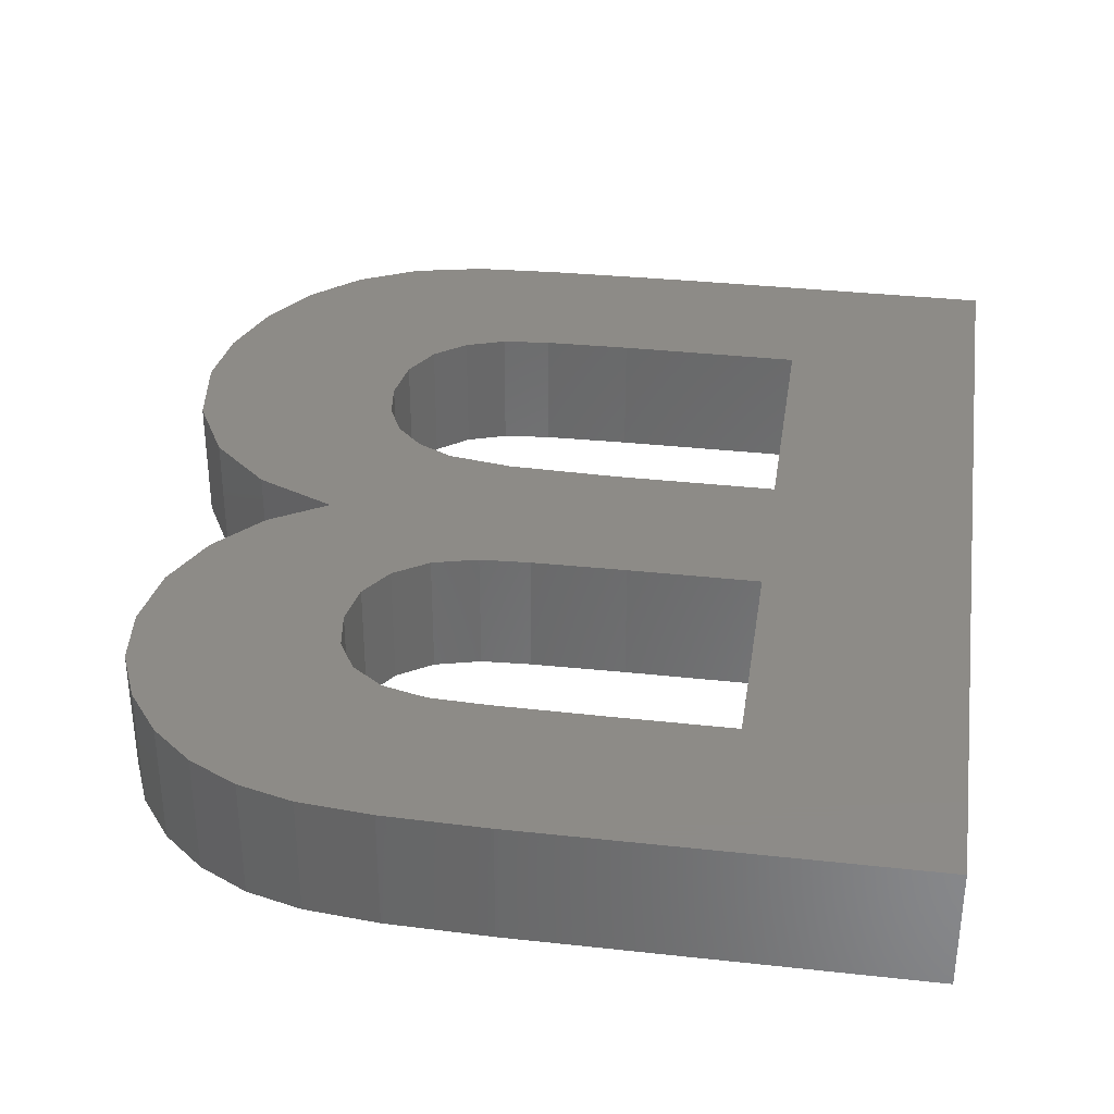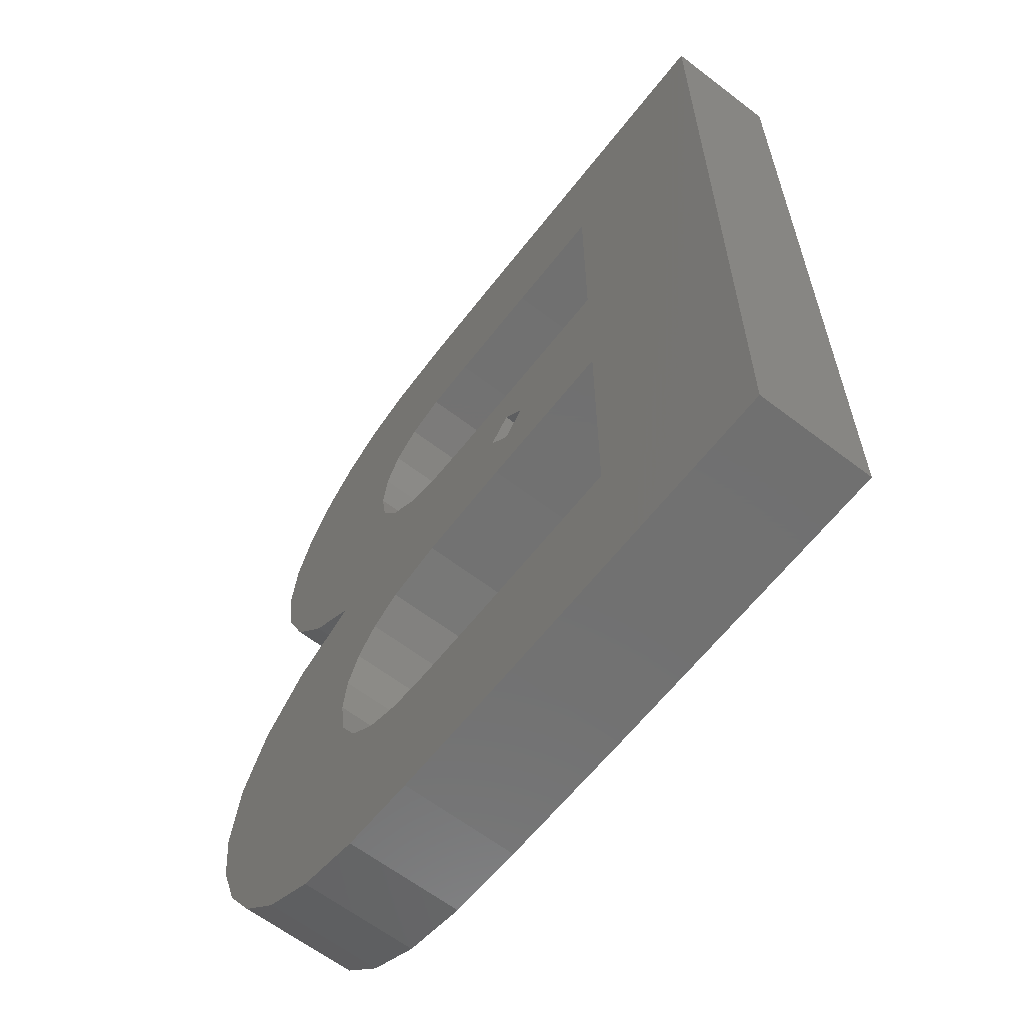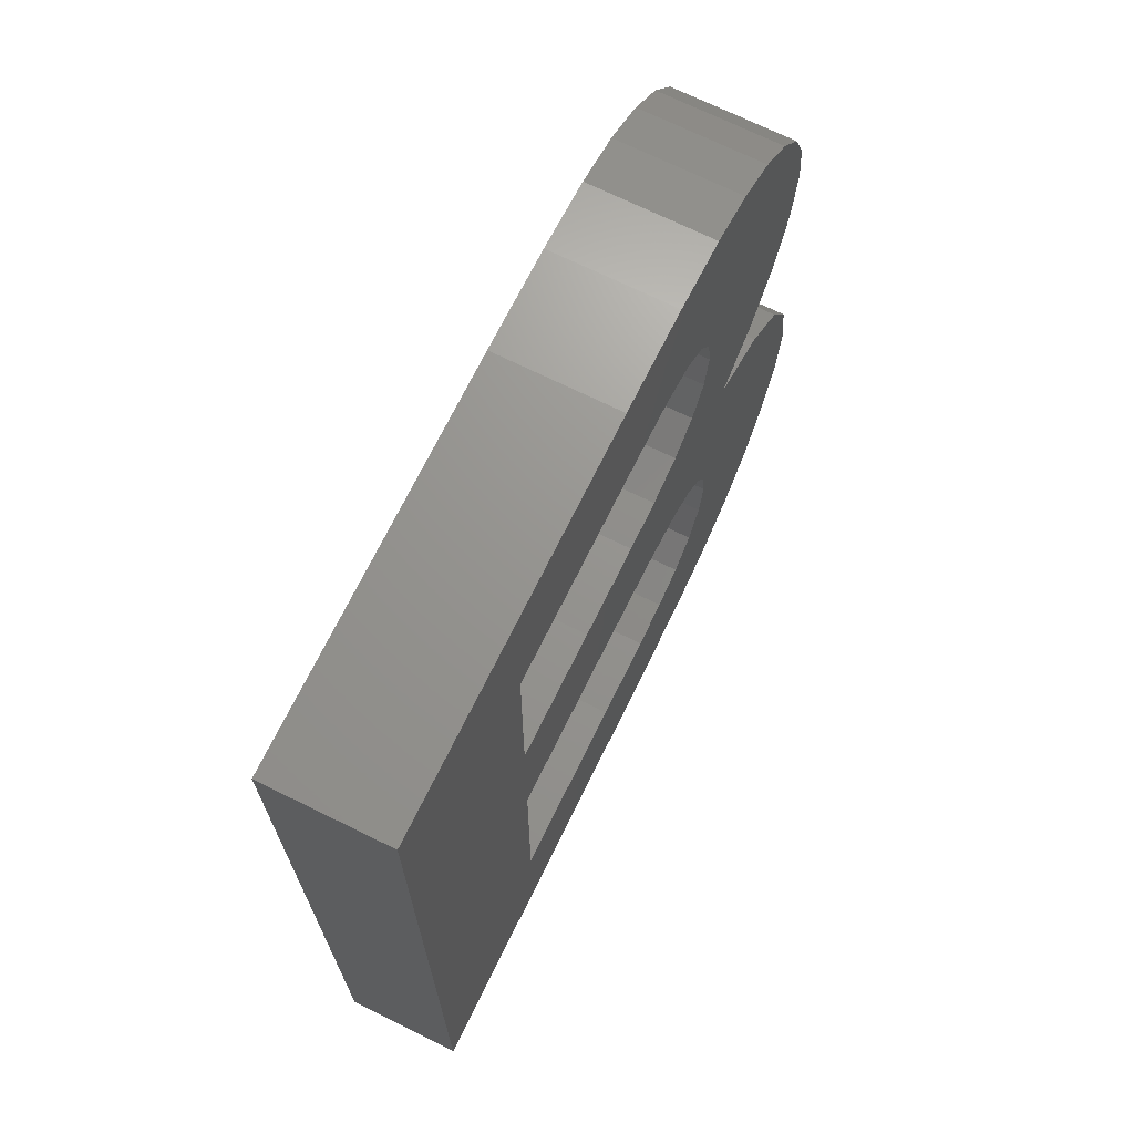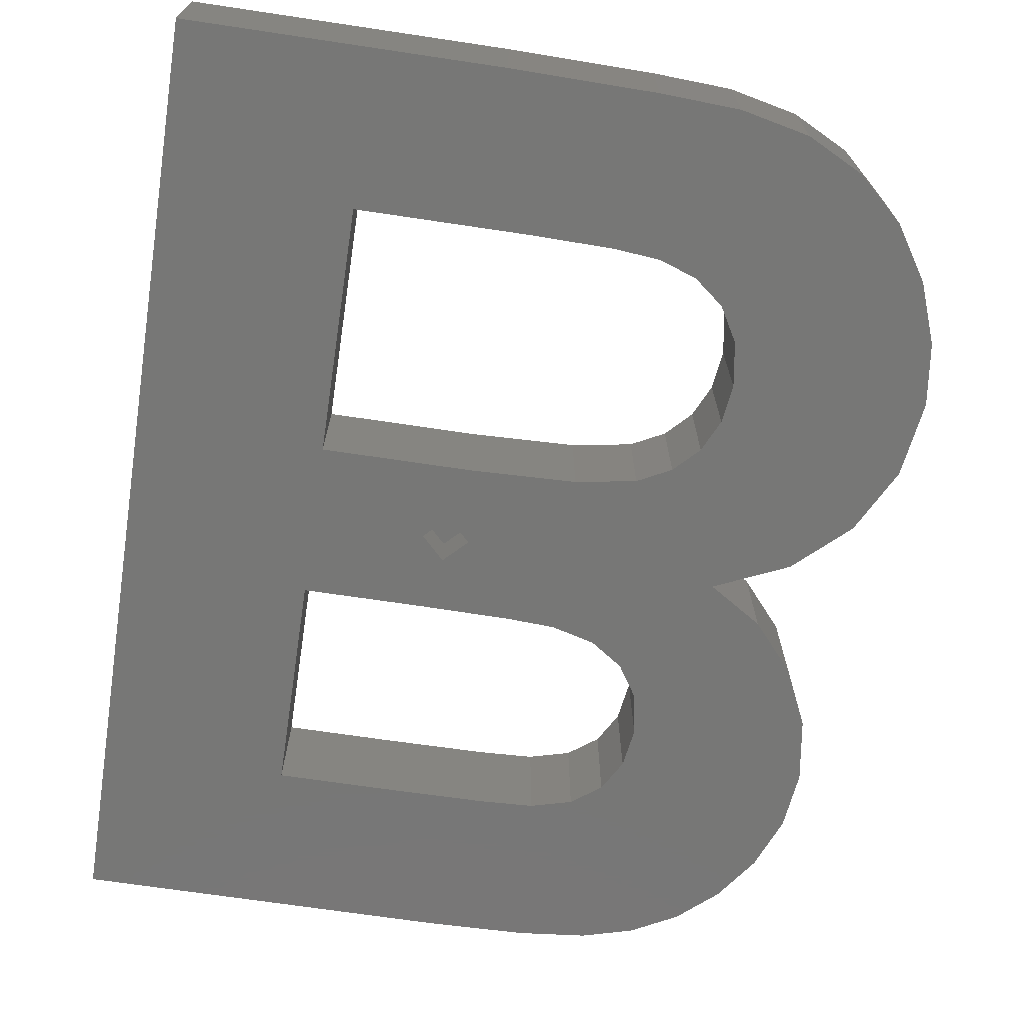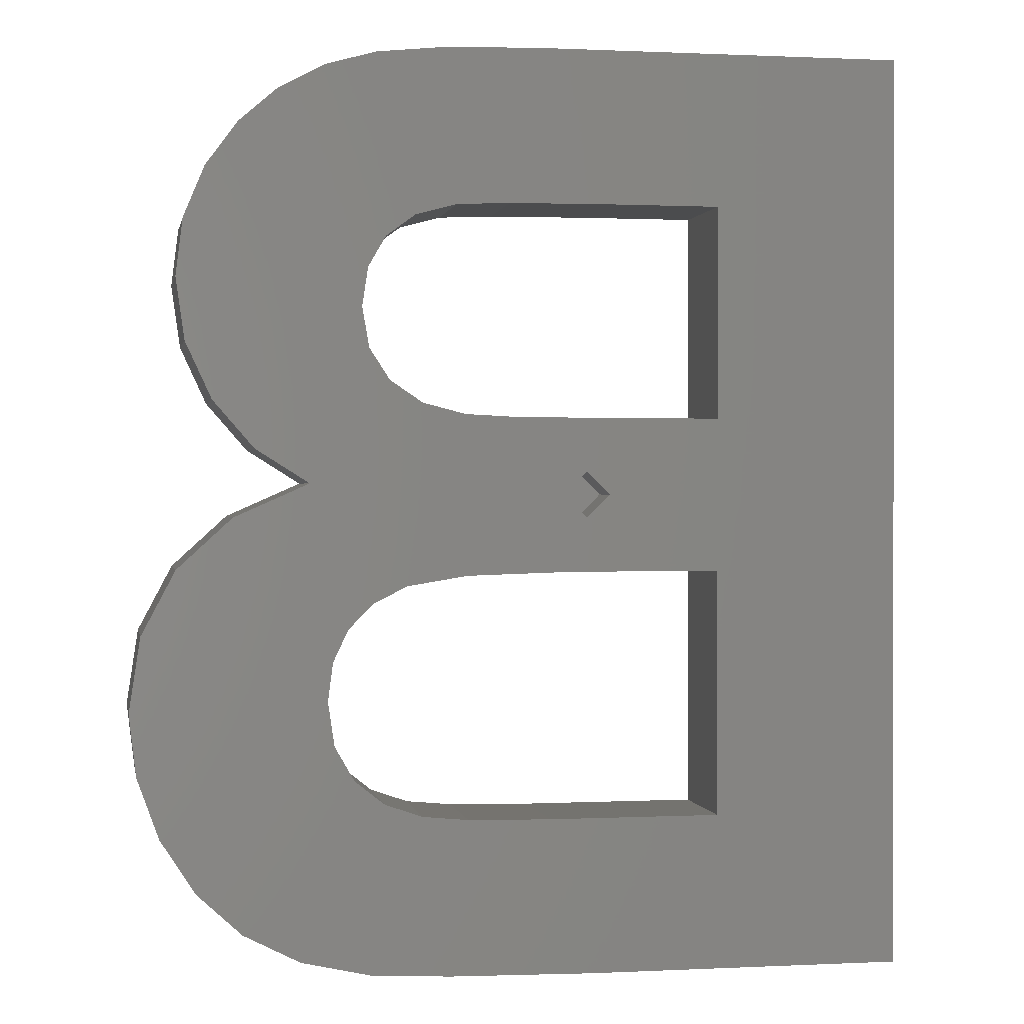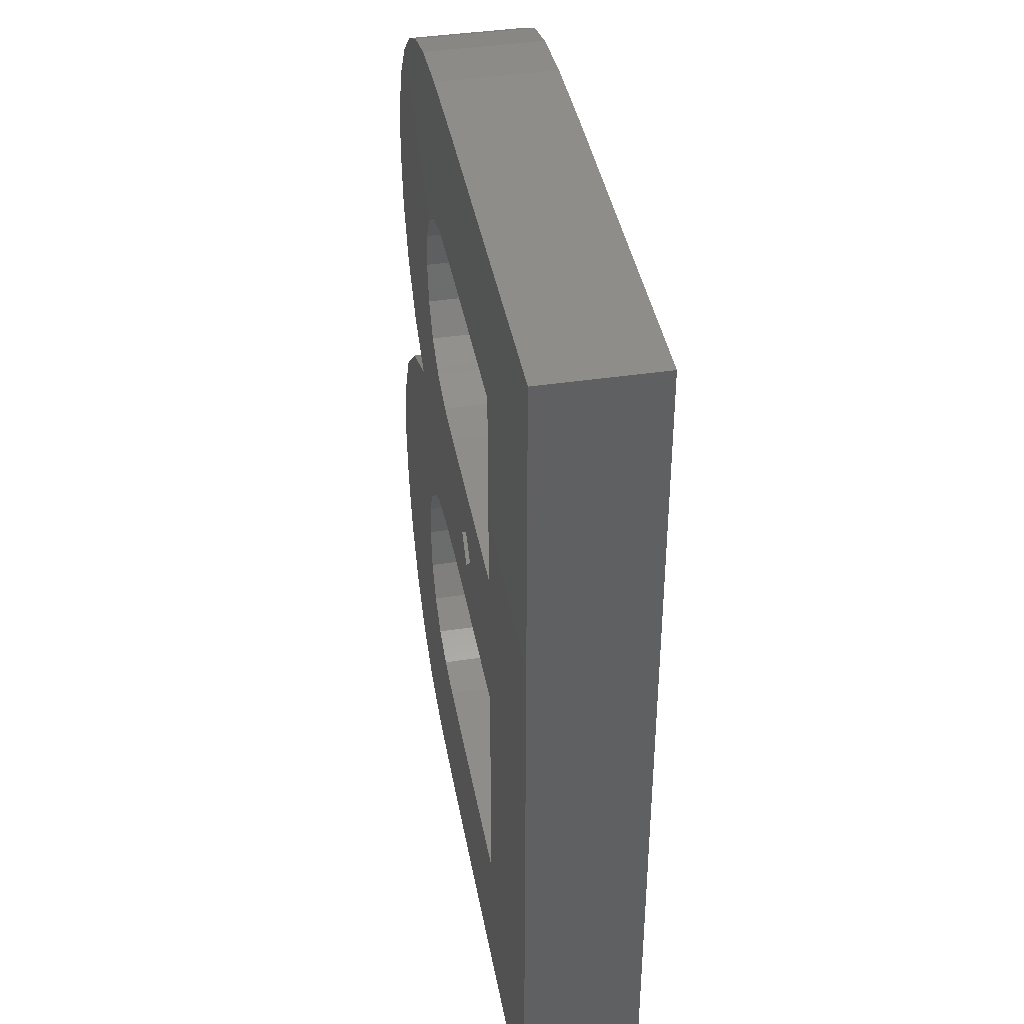
<metadata>
{"format":"stl","ext":"stl","renderer":"f3d","projection":"perspective","resolution":1024,"background":"white","views":[{"elev":34.7,"azim":-171.6,"up":"+Z"},{"elev":-62.6,"azim":-127.8,"up":"+Y"},{"elev":70.6,"azim":-63.8,"up":"+Y"},{"elev":-69.7,"azim":-8.5,"up":"+Z"},{"elev":0.6,"azim":169.6,"up":"+Y"},{"elev":40.7,"azim":-100.3,"up":"+Y"}]}
</metadata>
<code>
# stl→obj: 122 verts, 248 faces
v 29.84 21.13 0
v 27.32 26.88 0
v 27.61 28.62 0
v 25.7 16.76 0
v 27.15 16.02 0
v 26.43 25.51 0
v 25.03 24.57 0
v 23.19 24.09 0
v 23.1 17.19 0
v 18.9 20.65 0
v 21.16 23.99 0
v 18.58 17.33 0
v 17.9 19.65 0
v 12.1 17.33 0
v 16.9 20.65 0
v 29.08 11.91 0
v 37.38 11.53 0
v 37.06 8.853 0
v 28.8 10.01 0
v 36.12 6.252 0
v 36.89 14.75 0
v 34.62 3.947 0
v 28.86 13.56 0
v 27.95 8.531 0
v 32.67 2.156 0
v 30.23 0.9189 0
v 28.21 14.95 0
v 35.43 17.52 0
v 33.05 19.7 0
v 26.66 7.503 0
v 27.29 0.2712 0
v 25.04 6.944 0
v 23.86 0.09499 0
v 23.08 6.761 0
v 19.53 6.7 0
v 17.6 0 0
v 12.1 6.7 0
v 4.069 0 0
v 4.069 39.77 0
v 12.1 23.95 0
v 34.2 34.41 0
v 35.43 29.76 0
v 35.05 27.08 0
v 35.12 32.21 0
v 33.92 24.63 0
v 32.83 36.28 0
v 32.15 22.59 0
v 31.15 37.73 0
v 29.2 38.77 0
v 27.36 30.29 0
v 26.6 31.61 0
v 25.33 32.54 0
v 27 39.37 0
v 23.57 33.01 0
v 24.08 39.67 0
v 21.26 33.11 0
v 19.96 39.77 0
v 16.71 33.15 0
v 12.1 33.15 0
v 17.9 21.65 0
v 17.36 23.95 0
v 27.36 30.29 5
v 35.43 29.76 5
v 35.12 32.21 5
v 34.2 34.41 5
v 27.61 28.62 5
v 26.6 31.61 5
v 32.83 36.28 5
v 35.05 27.08 5
v 31.15 37.73 5
v 27.32 26.88 5
v 33.92 24.63 5
v 29.2 38.77 5
v 29.08 11.91 5
v 37.38 11.53 5
v 36.89 14.75 5
v 37.06 8.853 5
v 28.86 13.56 5
v 35.43 17.52 5
v 28.8 10.01 5
v 28.21 14.95 5
v 33.05 19.7 5
v 36.12 6.252 5
v 34.62 3.947 5
v 29.84 21.13 5
v 32.15 22.59 5
v 27.95 8.531 5
v 32.67 2.156 5
v 30.23 0.9189 5
v 26.66 7.503 5
v 27.29 0.2712 5
v 25.04 6.944 5
v 23.86 0.09499 5
v 23.08 6.761 5
v 19.53 6.7 5
v 17.6 0 5
v 12.1 6.7 5
v 4.069 0 5
v 12.1 17.33 5
v 26.43 25.51 5
v 25.33 32.54 5
v 27 39.37 5
v 23.57 33.01 5
v 24.08 39.67 5
v 21.26 33.11 5
v 19.96 39.77 5
v 16.71 33.15 5
v 12.1 33.15 5
v 4.069 39.77 5
v 12.1 23.95 5
v 25.03 24.57 5
v 27.15 16.02 5
v 25.7 16.76 5
v 23.19 24.09 5
v 23.1 17.19 5
v 21.16 23.99 5
v 18.58 17.33 5
v 17.36 23.95 5
v 16.9 20.65 2
v 17.9 21.65 2
v 18.9 20.65 2
v 17.9 19.65 2
f 1 2 3
f 4 1 5
f 1 6 2
f 7 1 4
f 1 7 6
f 4 8 7
f 9 8 4
f 10 8 9
f 8 10 11
f 12 10 9
f 12 13 10
f 14 13 12
f 13 14 15
f 16 17 18
f 19 18 20
f 17 16 21
f 19 20 22
f 23 21 16
f 24 22 25
f 24 25 26
f 18 19 16
f 27 28 23
f 28 27 29
f 21 23 28
f 22 24 19
f 30 26 31
f 26 30 24
f 31 32 30
f 33 32 31
f 33 34 32
f 33 35 34
f 36 35 33
f 36 37 35
f 38 14 37
f 39 14 38
f 14 39 40
f 38 37 36
f 41 42 43
f 42 41 44
f 45 41 43
f 45 46 41
f 47 46 45
f 1 46 47
f 46 1 48
f 48 1 49
f 29 27 1
f 5 1 27
f 1 3 49
f 50 49 3
f 51 49 50
f 52 49 51
f 49 52 53
f 54 53 52
f 53 54 55
f 56 55 54
f 56 57 55
f 58 57 56
f 59 57 58
f 59 39 57
f 40 39 59
f 60 11 10
f 60 61 11
f 15 61 60
f 40 15 14
f 15 40 61
f 62 63 64
f 62 64 65
f 63 62 66
f 67 65 68
f 63 66 69
f 67 68 70
f 71 72 66
f 67 70 73
f 74 75 76
f 75 74 77
f 78 76 79
f 80 77 74
f 81 79 82
f 77 80 83
f 83 80 84
f 81 82 85
f 72 71 86
f 87 84 80
f 84 87 88
f 88 87 89
f 90 89 87
f 89 90 91
f 92 91 90
f 92 93 91
f 94 93 92
f 95 93 94
f 95 96 93
f 97 96 95
f 97 98 96
f 99 98 97
f 76 78 74
f 100 86 71
f 86 100 85
f 69 66 72
f 101 73 102
f 65 67 62
f 73 101 67
f 103 102 104
f 102 103 101
f 104 105 103
f 106 105 104
f 106 107 105
f 106 108 107
f 109 110 108
f 110 109 99
f 98 99 109
f 109 108 106
f 79 81 78
f 111 85 100
f 85 112 81
f 85 113 112
f 85 111 113
f 114 113 111
f 114 115 113
f 116 115 114
f 116 117 115
f 118 117 116
f 99 118 110
f 118 99 117
f 33 91 93
f 91 33 31
f 31 89 91
f 89 31 26
f 26 88 89
f 88 26 25
f 25 84 88
f 84 25 22
f 84 20 83
f 20 84 22
f 83 18 77
f 18 83 20
f 77 17 75
f 17 77 18
f 75 21 76
f 21 75 17
f 76 28 79
f 28 76 21
f 28 82 79
f 82 28 29
f 29 85 82
f 85 29 1
f 1 86 85
f 86 1 47
f 86 45 72
f 45 86 47
f 72 43 69
f 43 72 45
f 69 42 63
f 42 69 43
f 63 44 64
f 44 63 42
f 64 41 65
f 41 64 44
f 65 46 68
f 46 65 41
f 46 70 68
f 70 46 48
f 48 73 70
f 73 48 49
f 49 102 73
f 102 49 53
f 53 104 102
f 104 53 55
f 55 106 104
f 106 55 57
f 57 109 106
f 109 57 39
f 38 109 39
f 109 38 98
f 38 96 98
f 96 38 36
f 36 93 96
f 93 36 33
f 110 59 108
f 59 110 40
f 59 107 108
f 107 59 58
f 58 105 107
f 105 58 56
f 56 103 105
f 103 56 54
f 54 101 103
f 101 54 52
f 52 67 101
f 67 52 51
f 50 67 51
f 67 50 62
f 3 62 50
f 62 3 66
f 2 66 3
f 66 2 71
f 6 71 2
f 71 6 100
f 6 111 100
f 111 6 7
f 7 114 111
f 114 7 8
f 8 116 114
f 116 8 11
f 11 118 116
f 118 11 61
f 61 110 118
f 110 61 40
f 97 14 99
f 14 97 37
f 14 117 99
f 117 14 12
f 12 115 117
f 115 12 9
f 9 113 115
f 113 9 4
f 4 112 113
f 112 4 5
f 27 112 5
f 112 27 81
f 23 81 27
f 81 23 78
f 16 78 23
f 78 16 74
f 19 74 16
f 74 19 80
f 24 80 19
f 80 24 87
f 24 90 87
f 90 24 30
f 30 92 90
f 92 30 32
f 32 94 92
f 94 32 34
f 34 95 94
f 95 34 35
f 35 97 95
f 97 35 37
f 119 60 120
f 60 119 15
f 10 120 60
f 120 10 121
f 122 120 121
f 120 122 119
f 13 121 10
f 121 13 122
f 122 15 119
f 15 122 13

</code>
